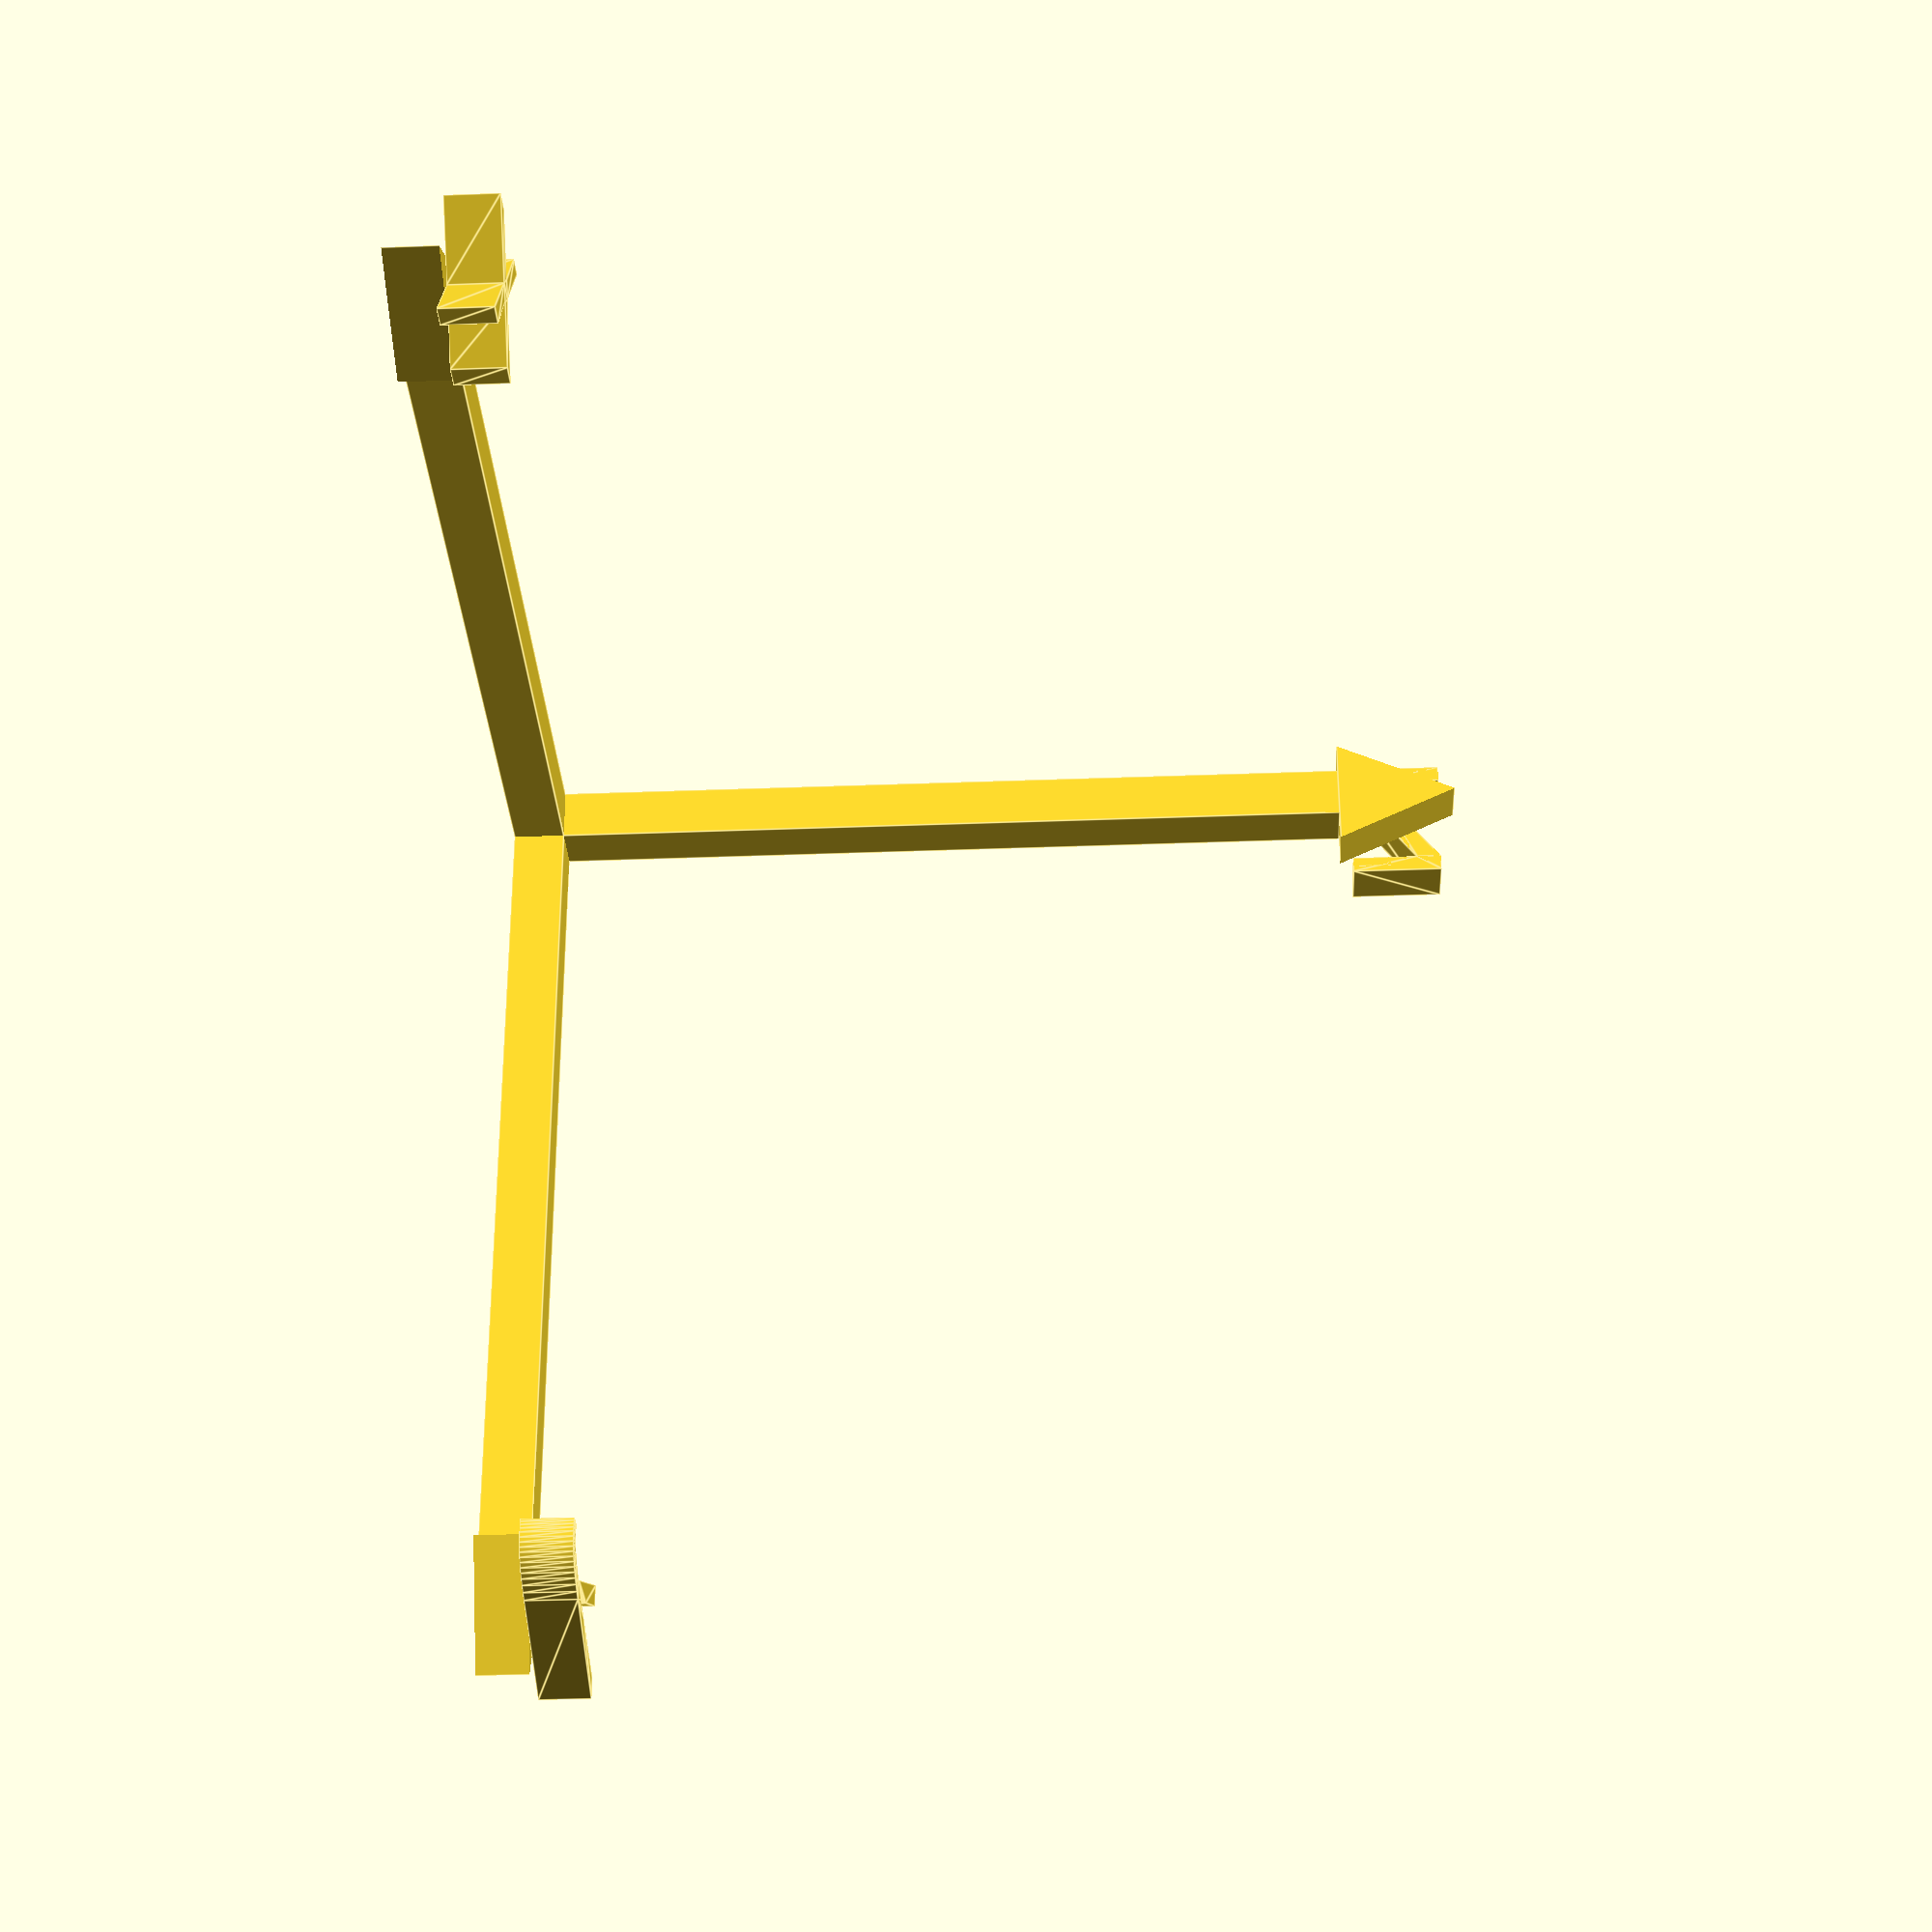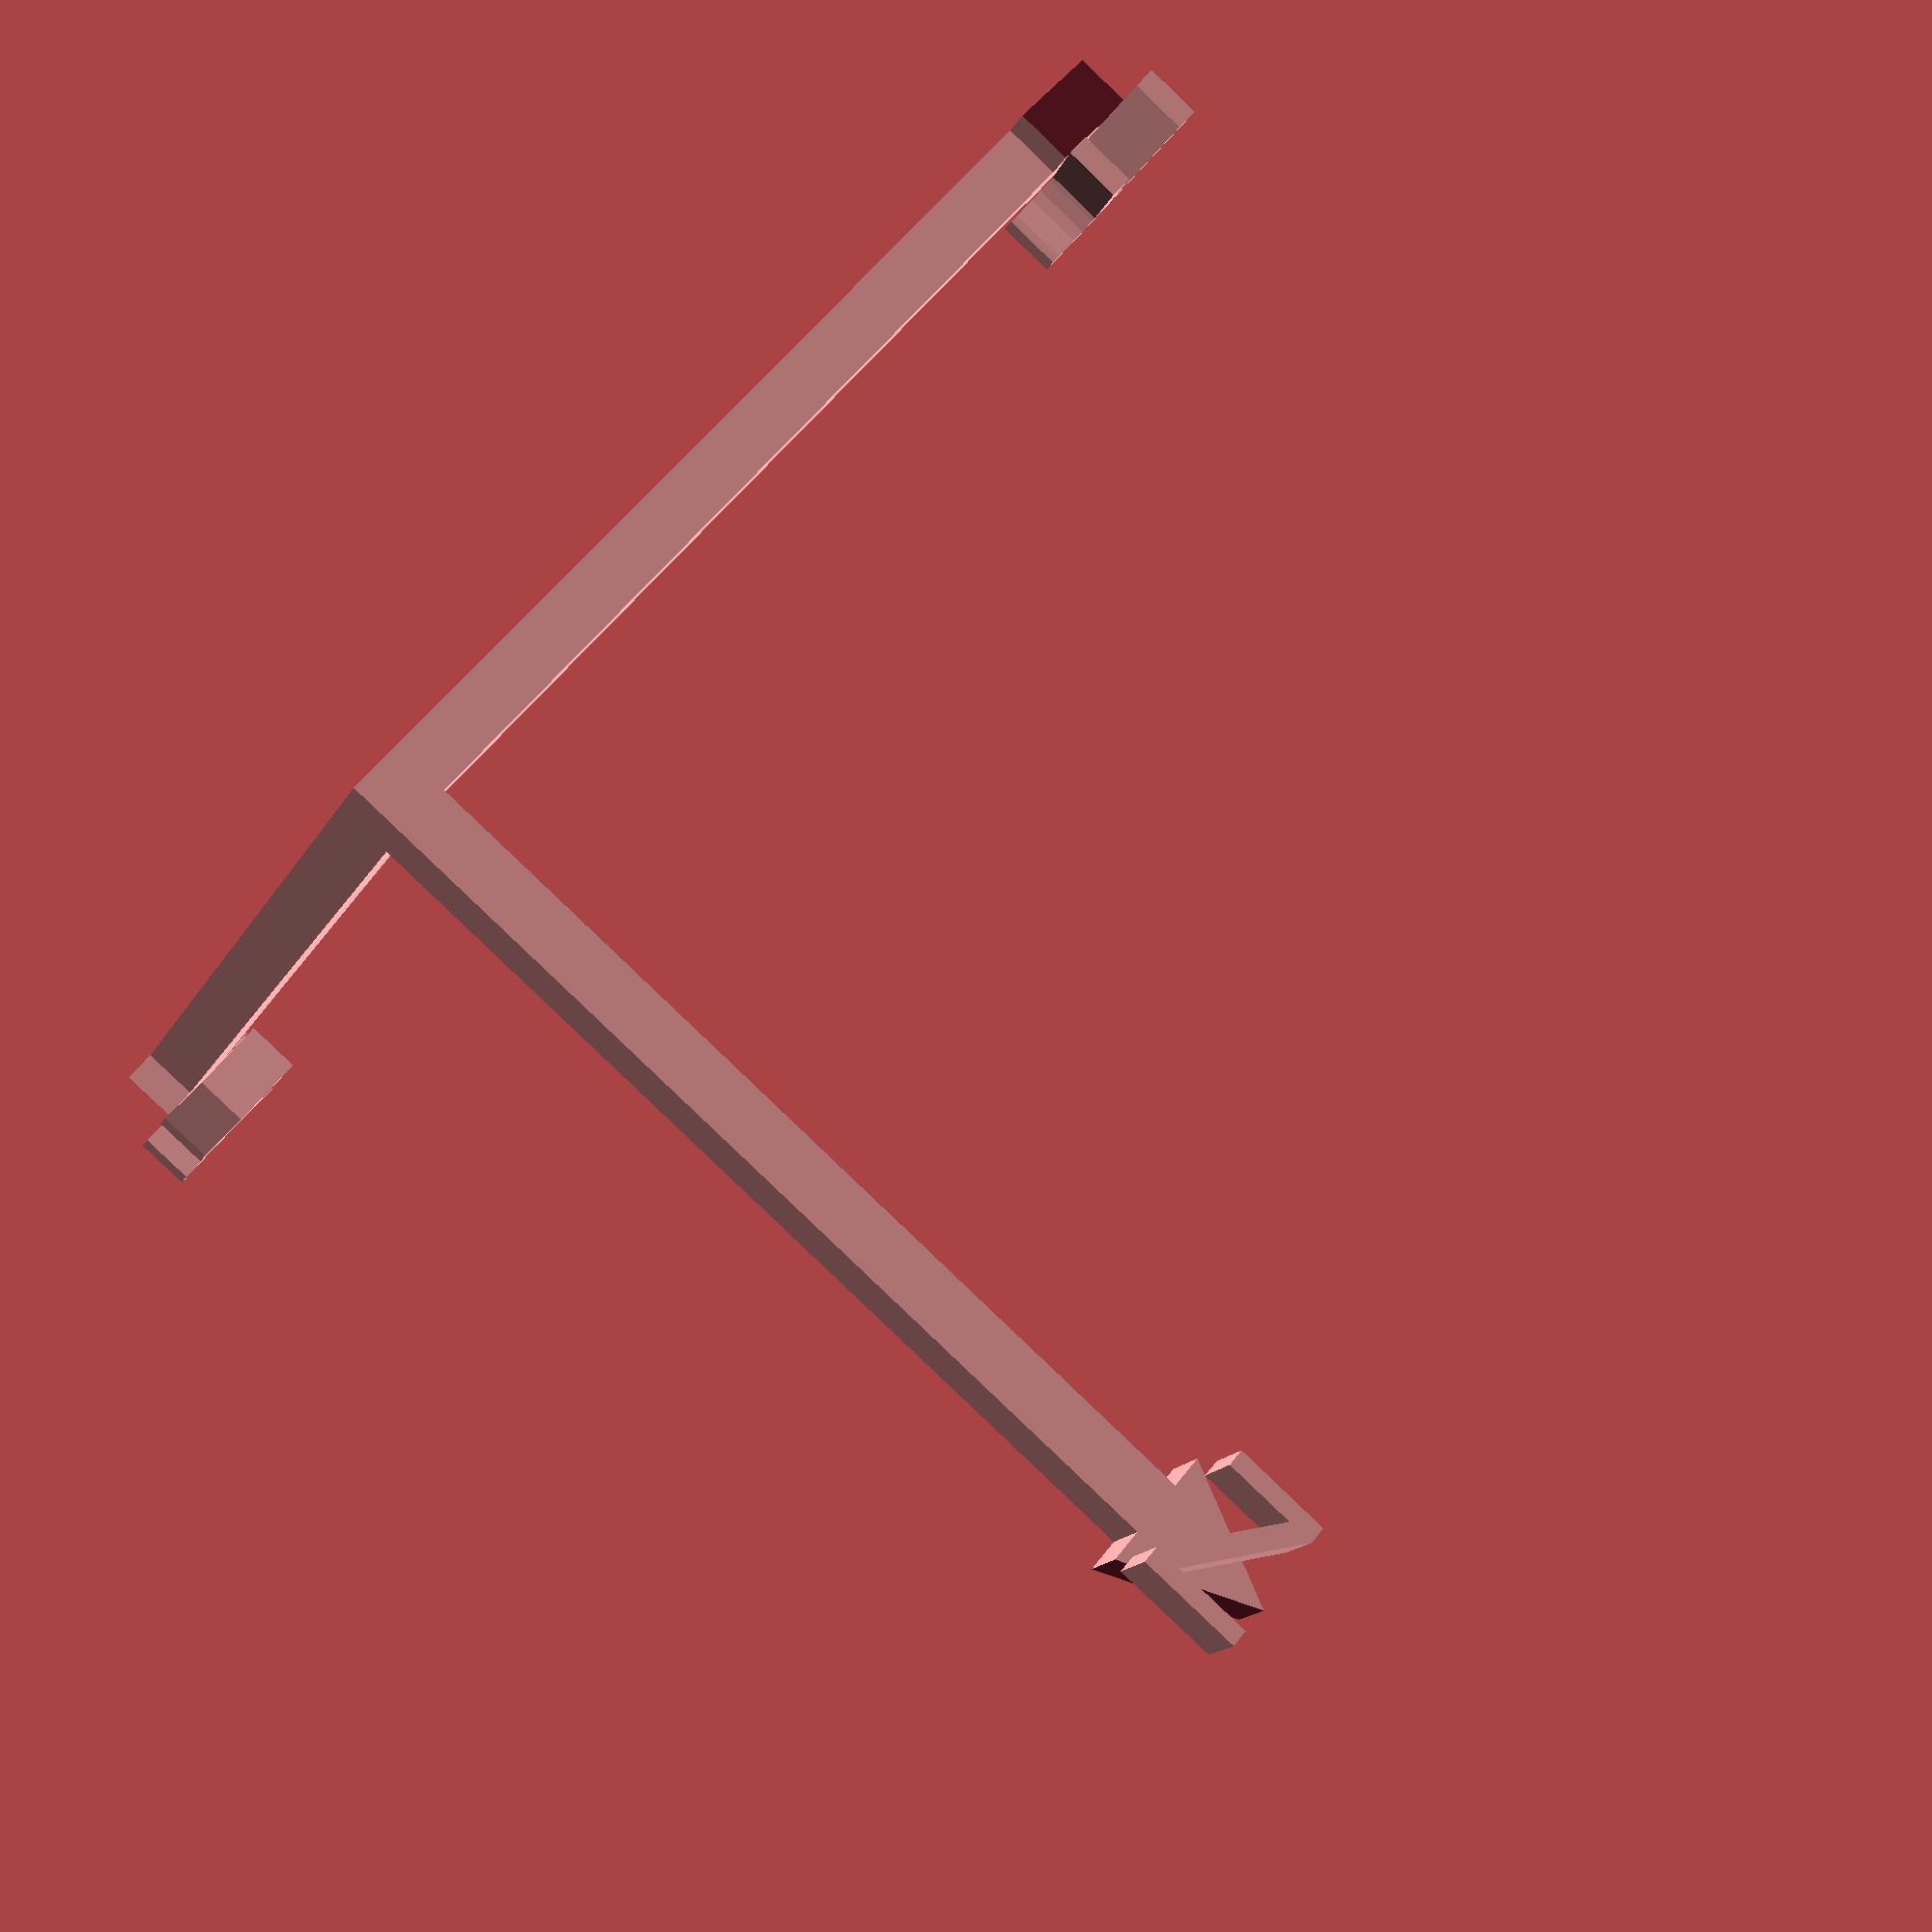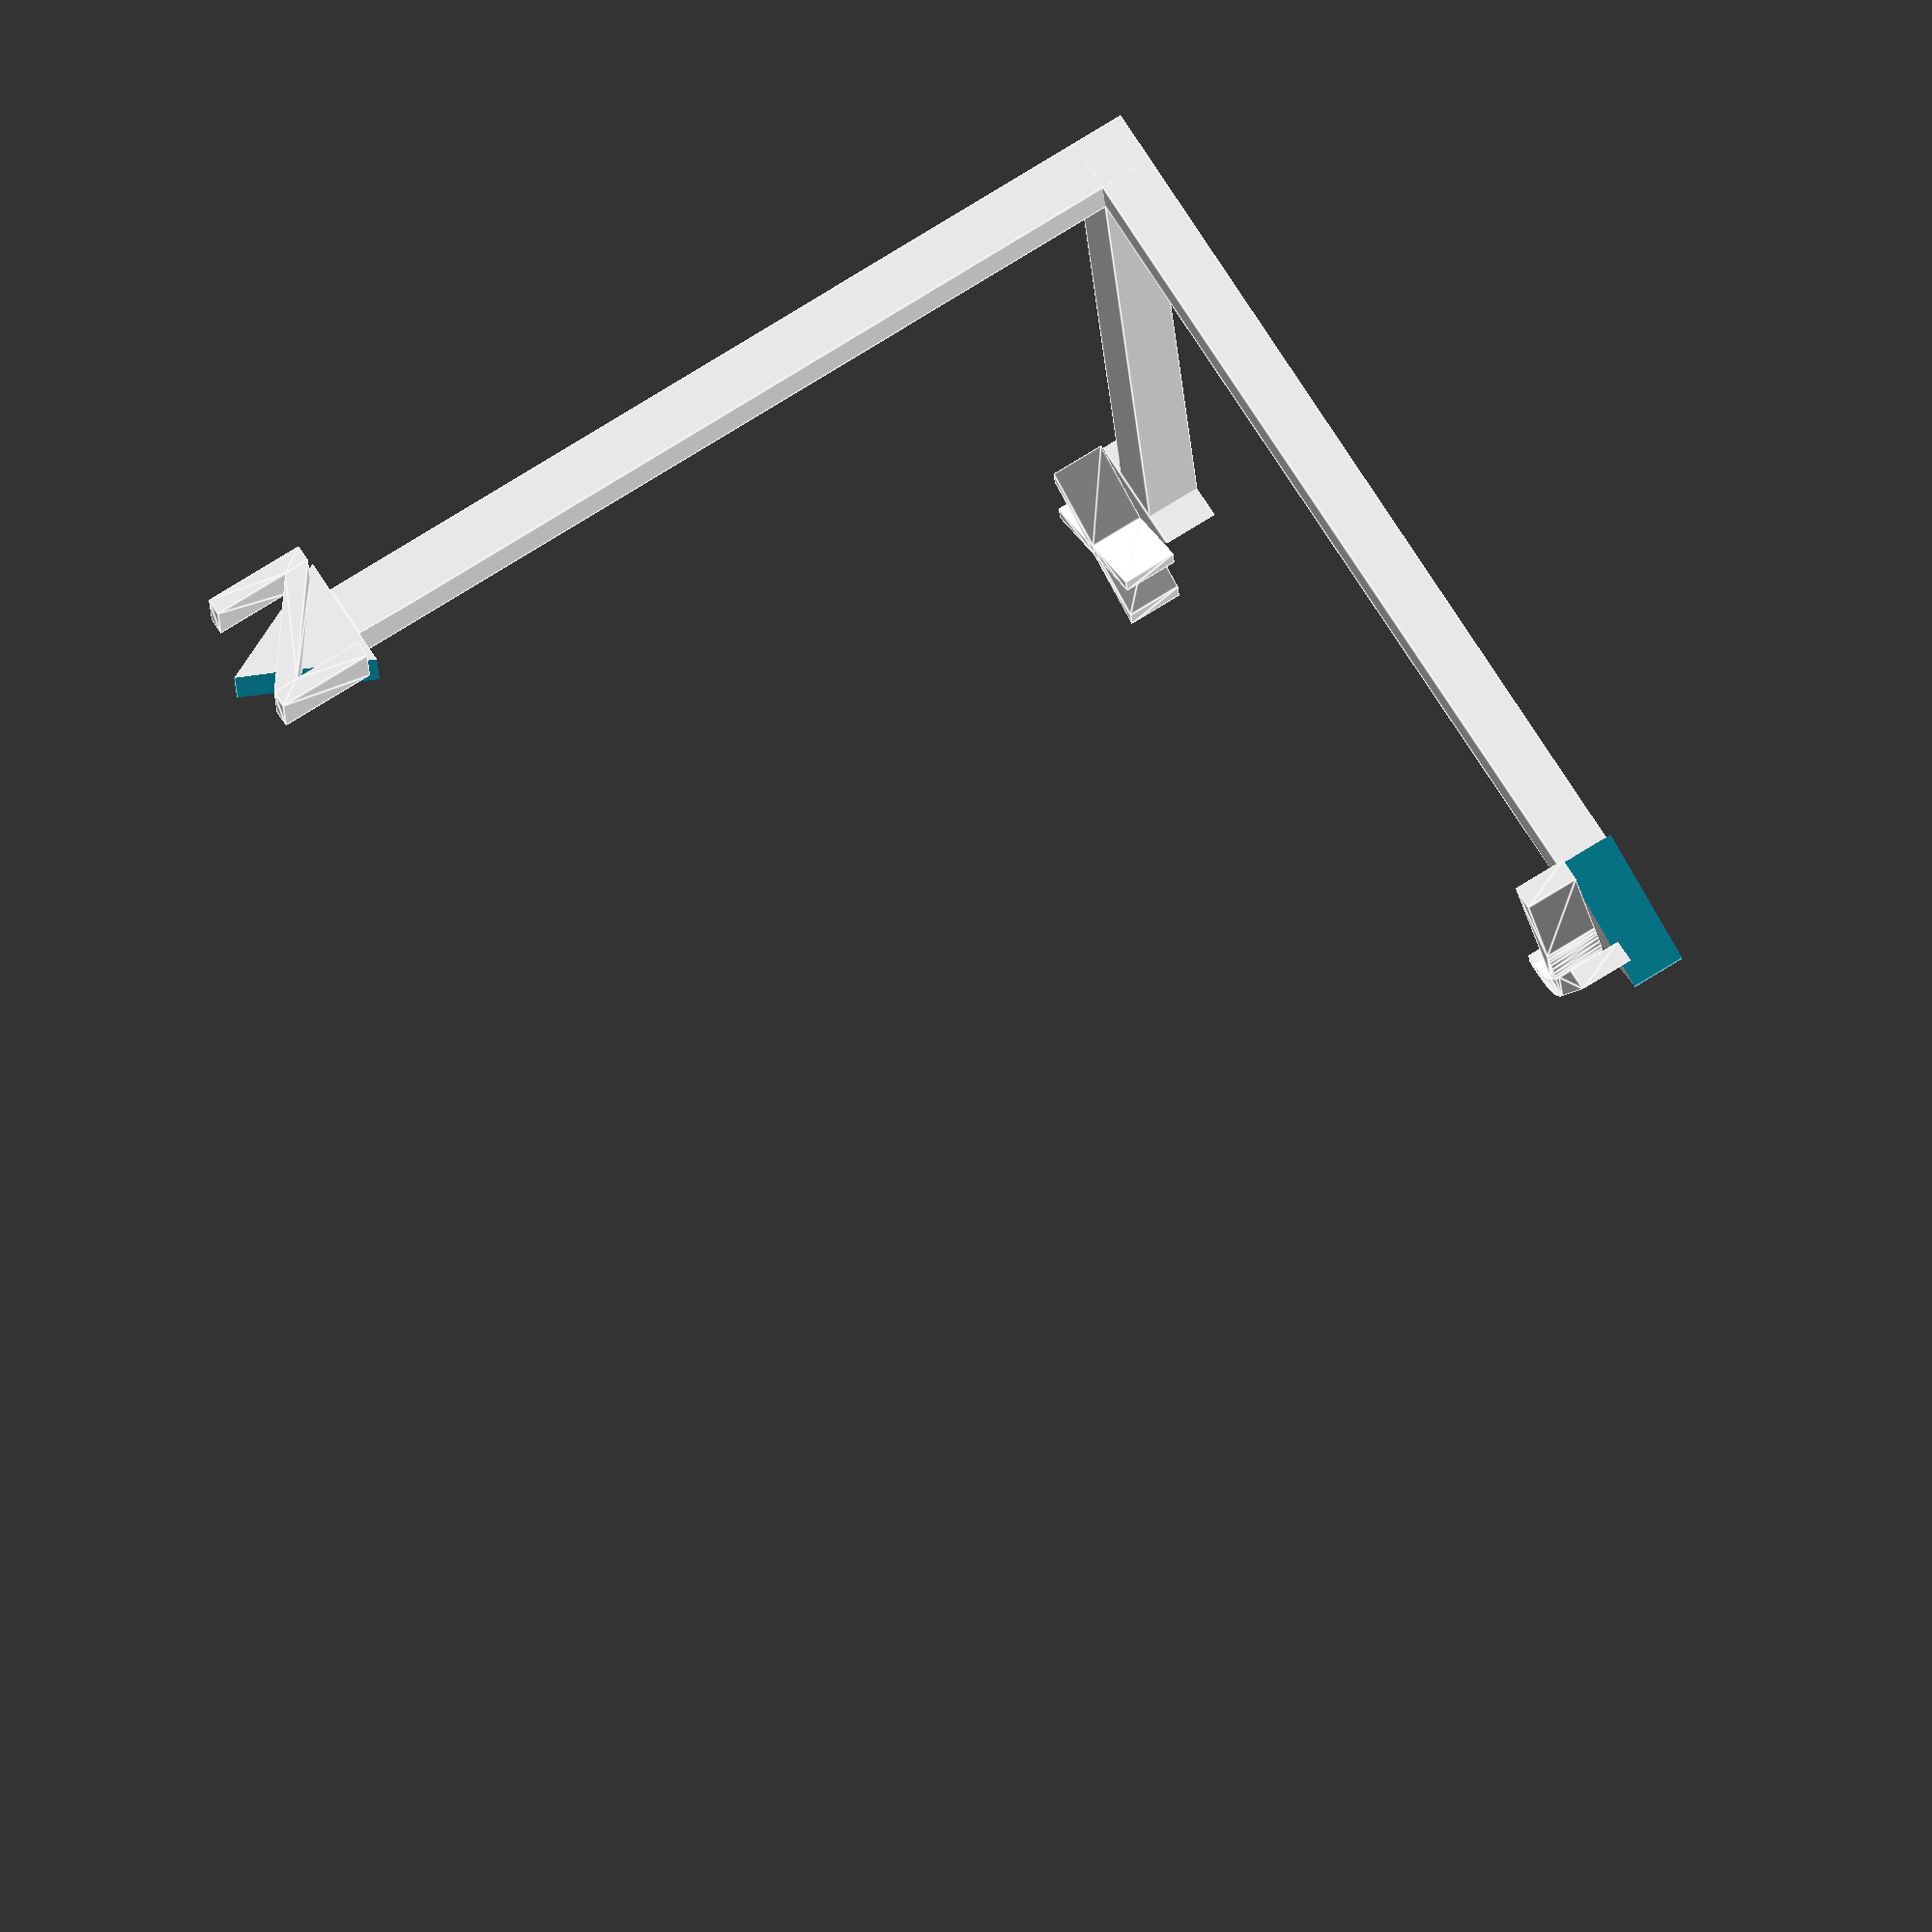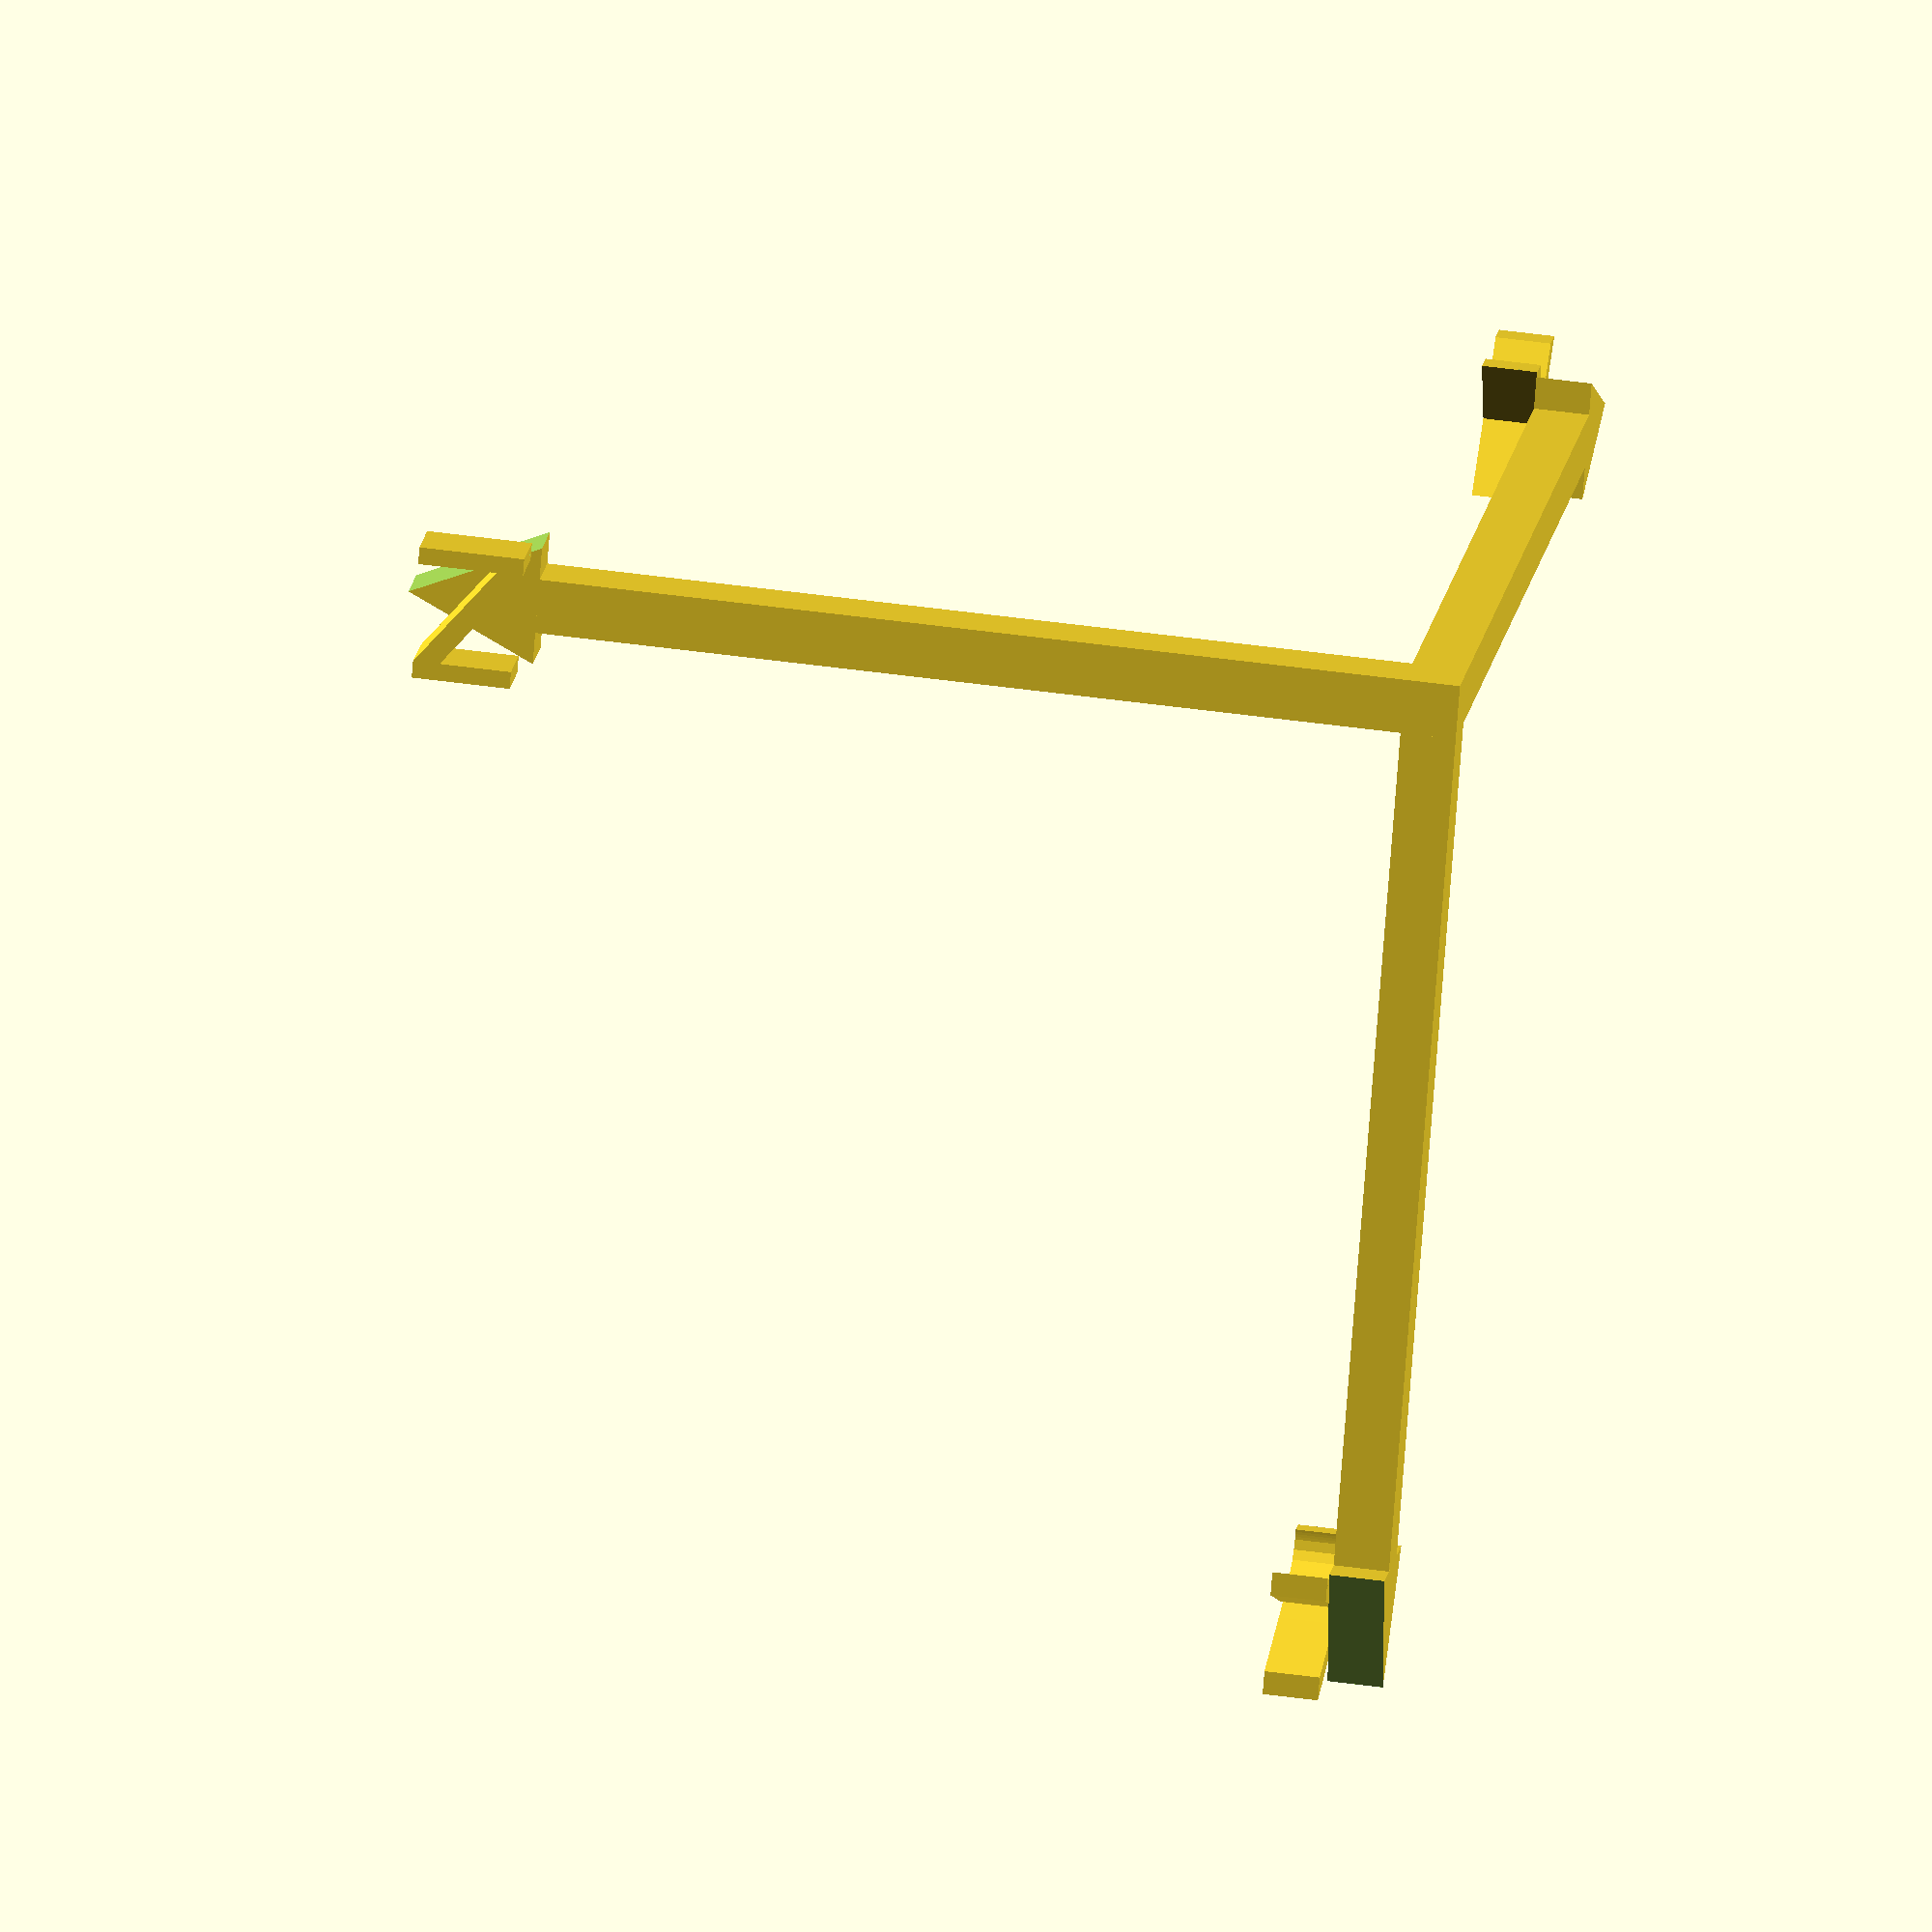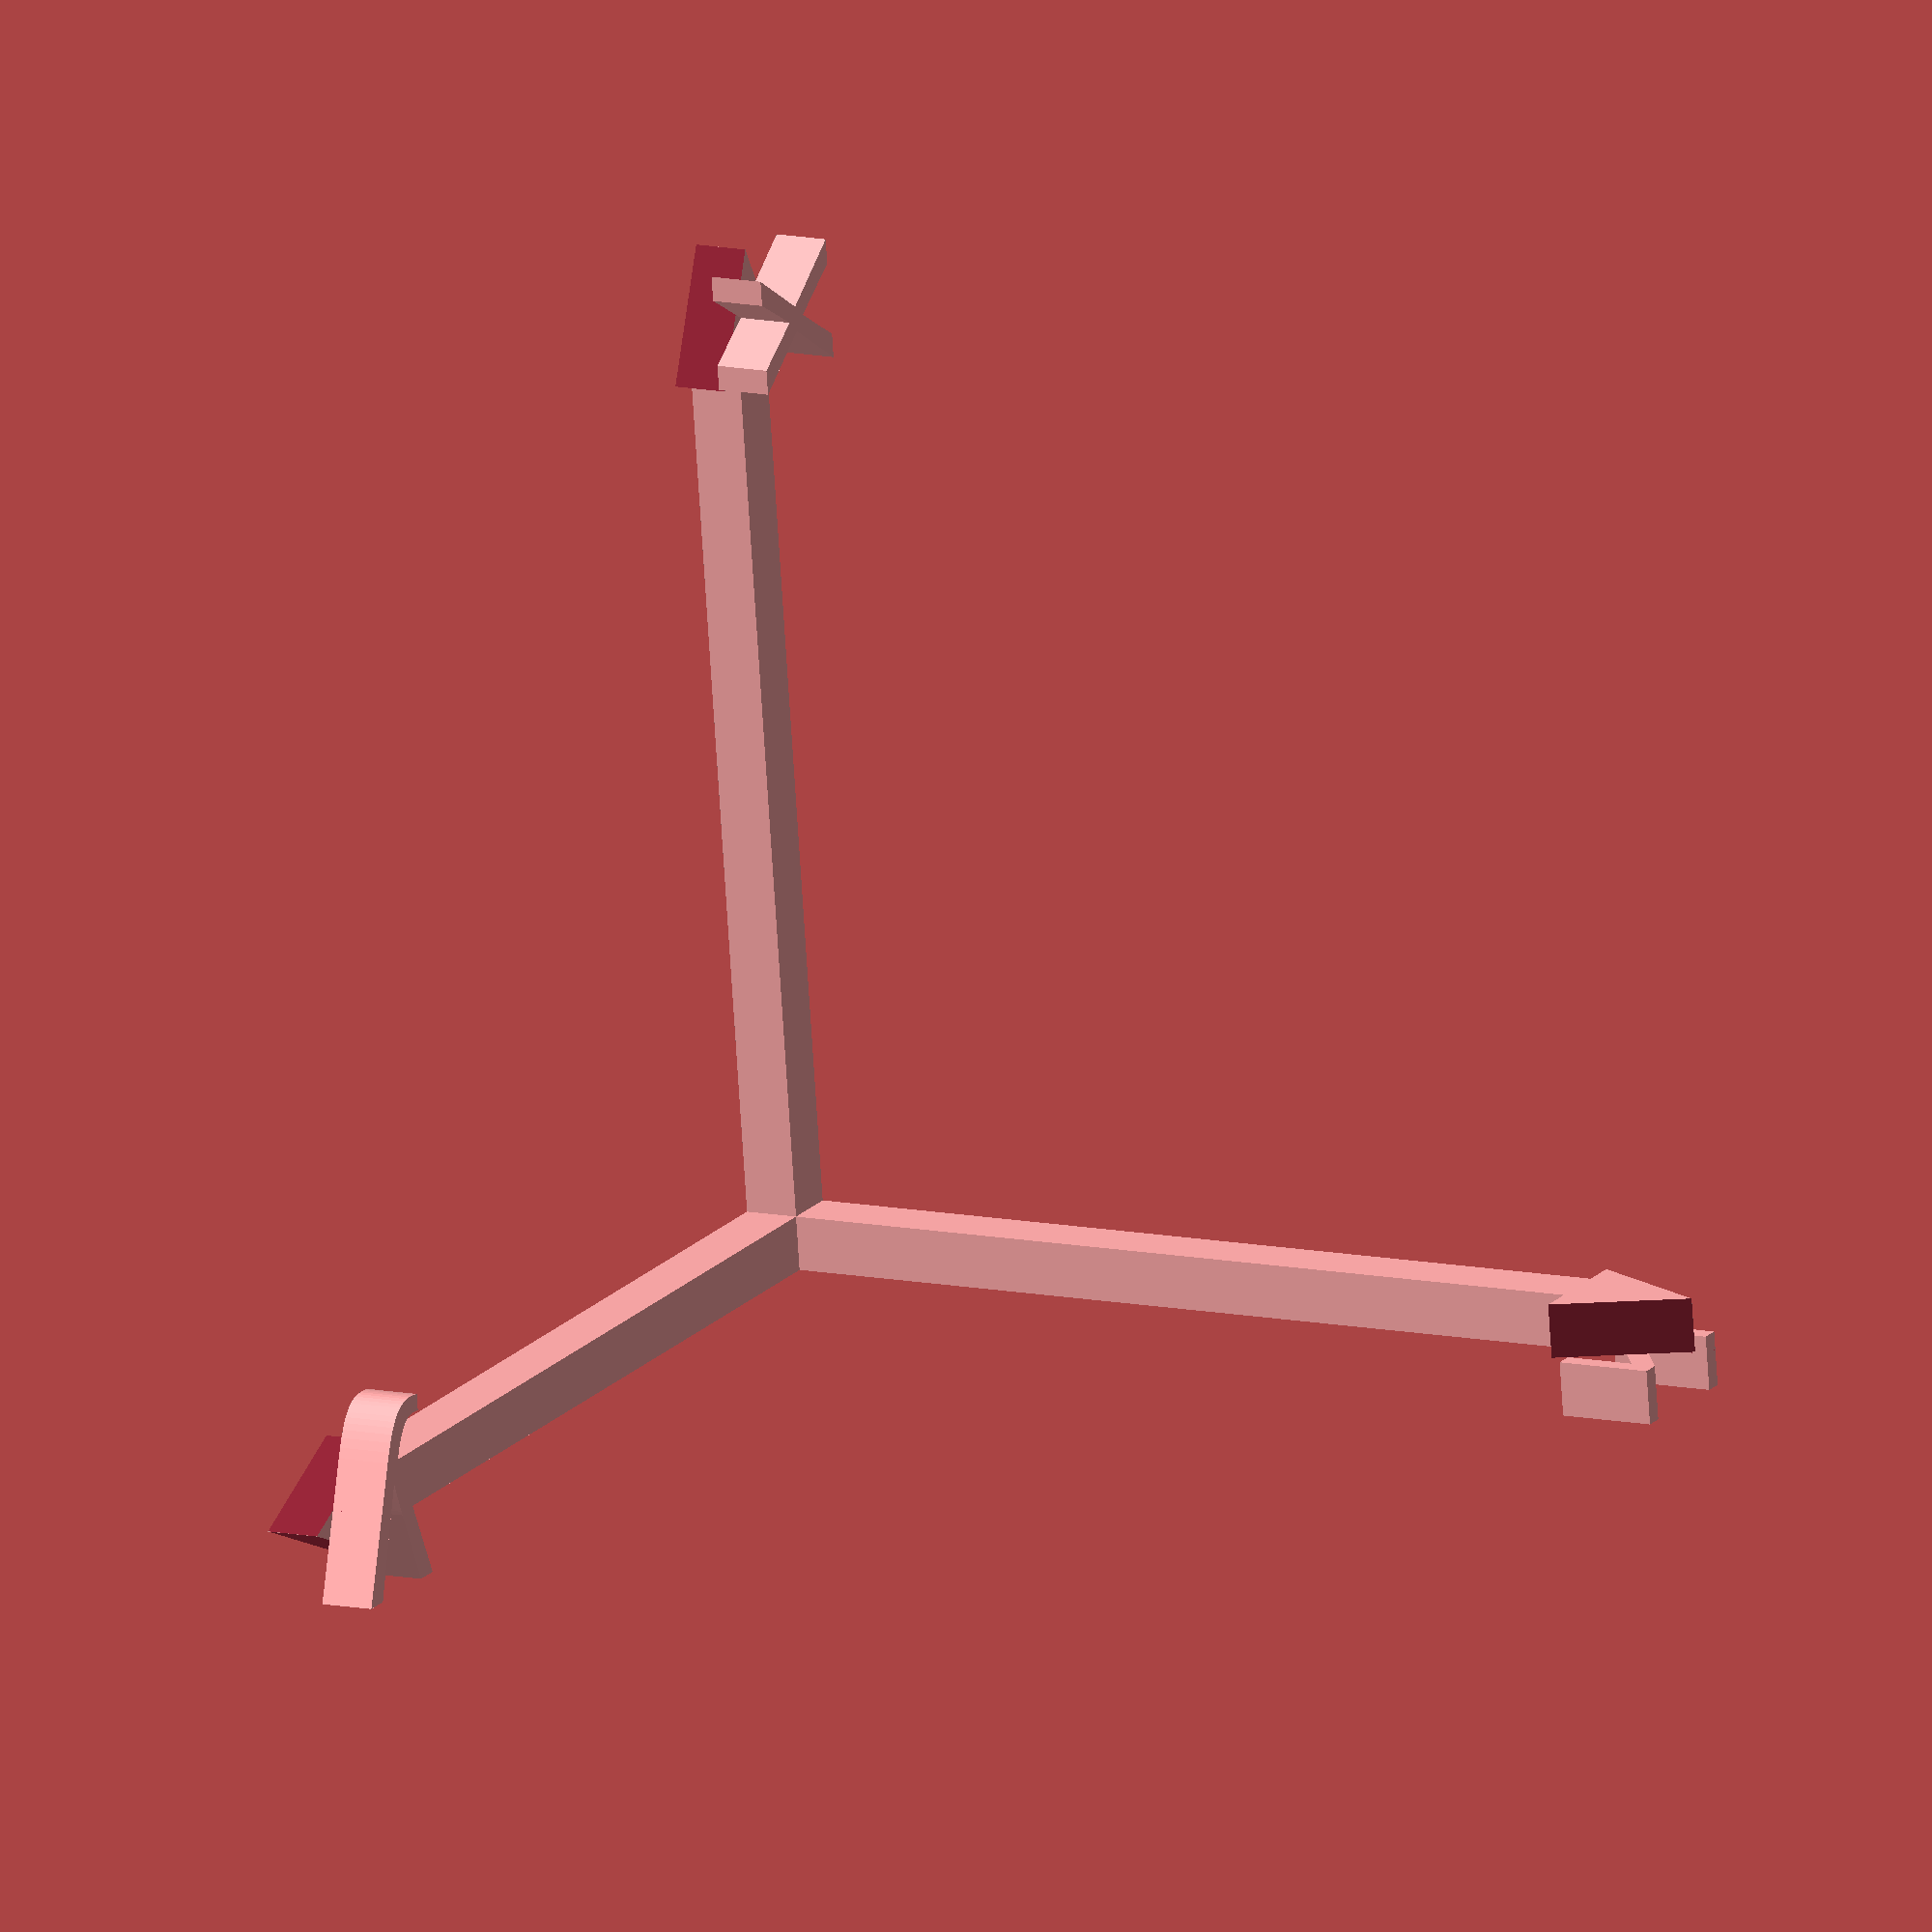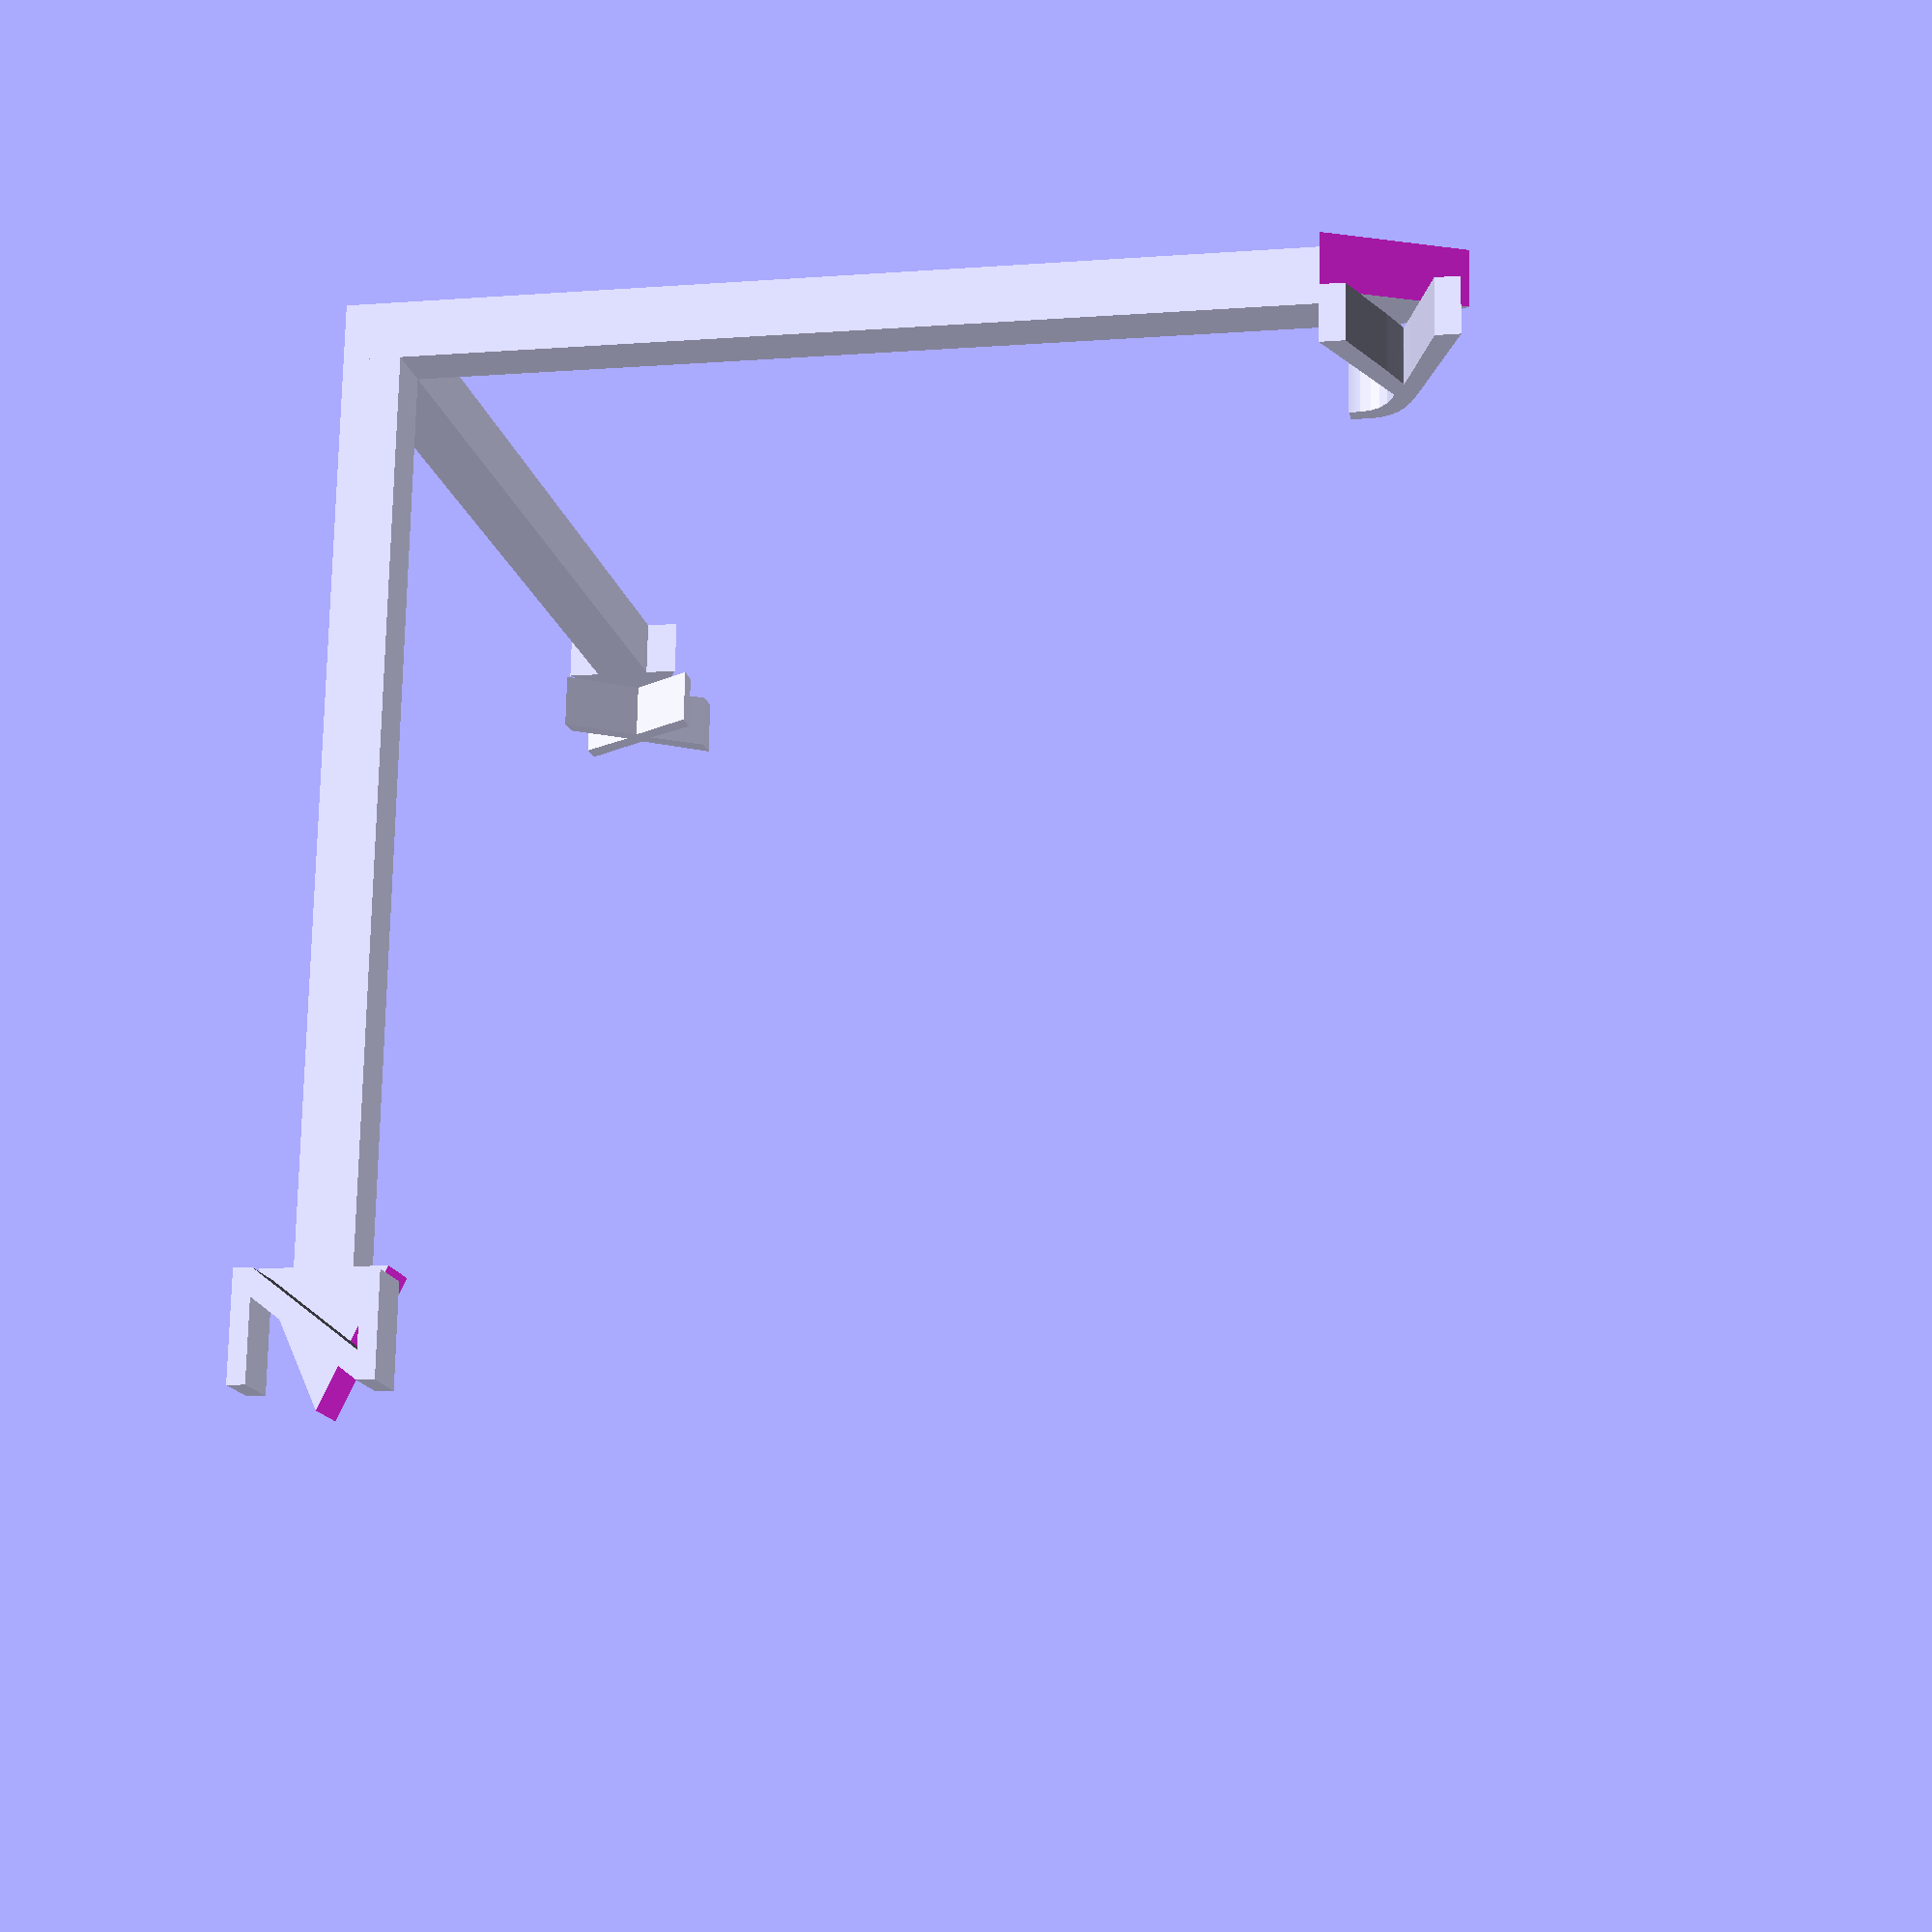
<openscad>
module pil(char){
    cube([50,3,3]);
    translate([50,-2,0]){
        translate([0,0,3])
            linear_extrude(height= 3){
            text(char);
            }
        difference(){
            cube([7,7,3]);
            translate([7,3.5,-1]){
                rotate([0,0,65])
                cube([10,10,5]);
                rotate([0,0,-65-90])
                cube([10,10,5]);

                }
    
            }
        }
    }


pil("x");

translate([3,0,0])
    rotate([0,0,90]) 
        pil("y");

translate([3,0,0])
    rotate([0,-90,0]) 
        pil("z");
</openscad>
<views>
elev=216.0 azim=355.0 roll=267.2 proj=p view=edges
elev=84.2 azim=299.2 roll=226.1 proj=p view=wireframe
elev=286.1 azim=84.5 roll=58.0 proj=o view=edges
elev=313.8 azim=151.2 roll=99.1 proj=o view=solid
elev=169.3 azim=82.4 roll=241.2 proj=o view=wireframe
elev=285.3 azim=79.2 roll=1.0 proj=p view=solid
</views>
